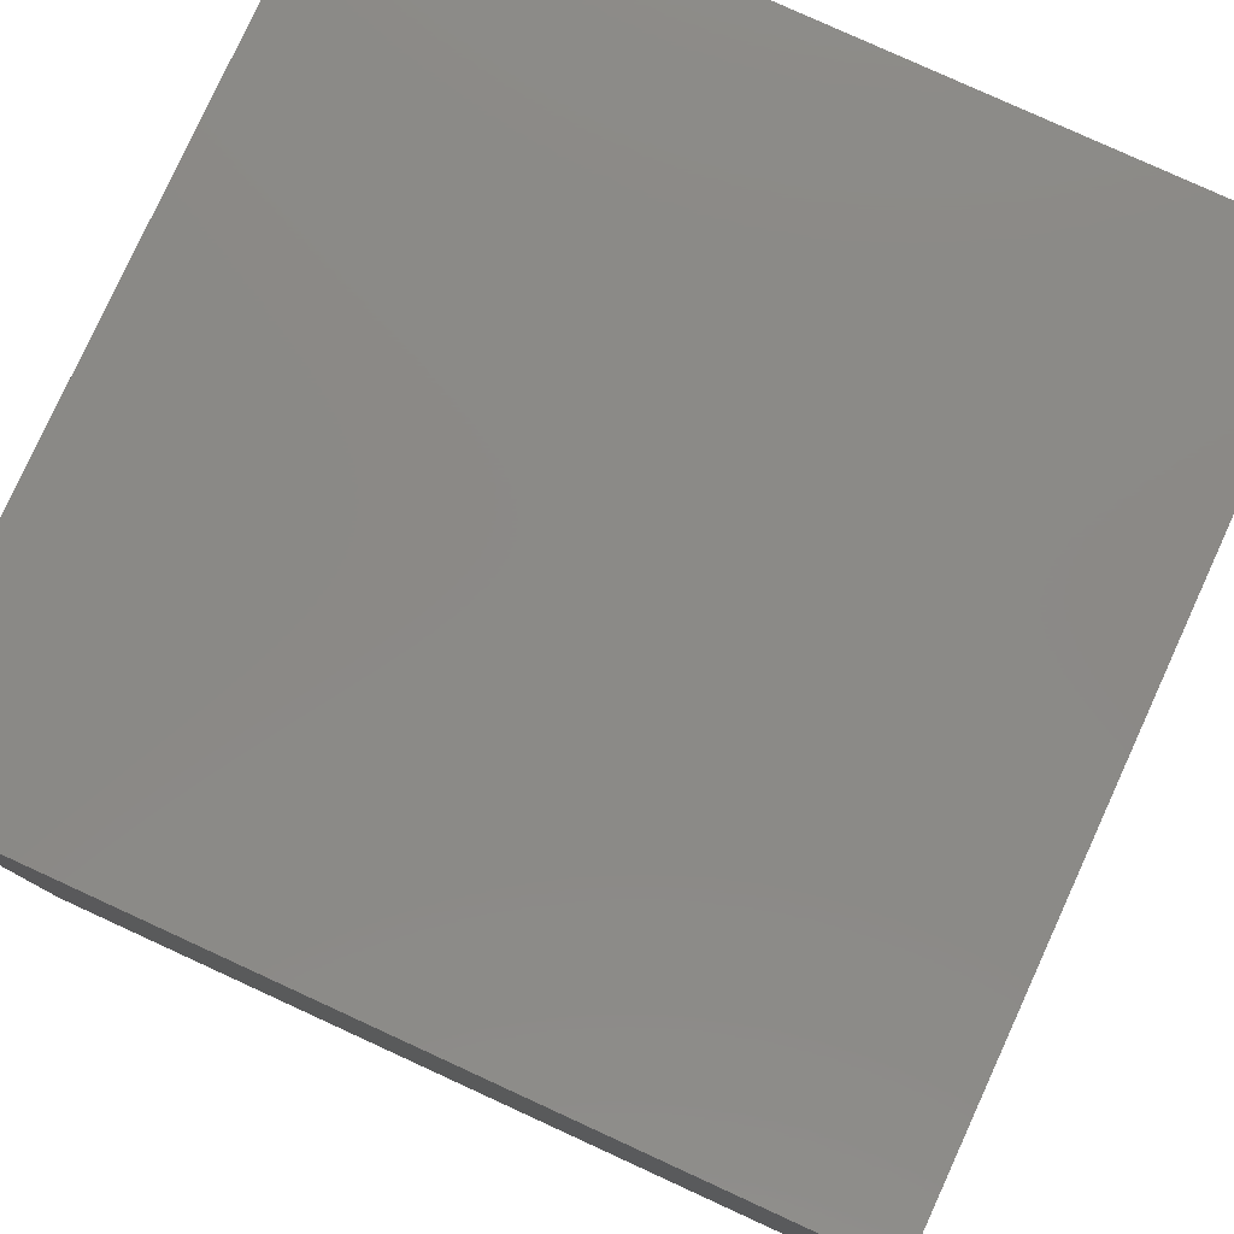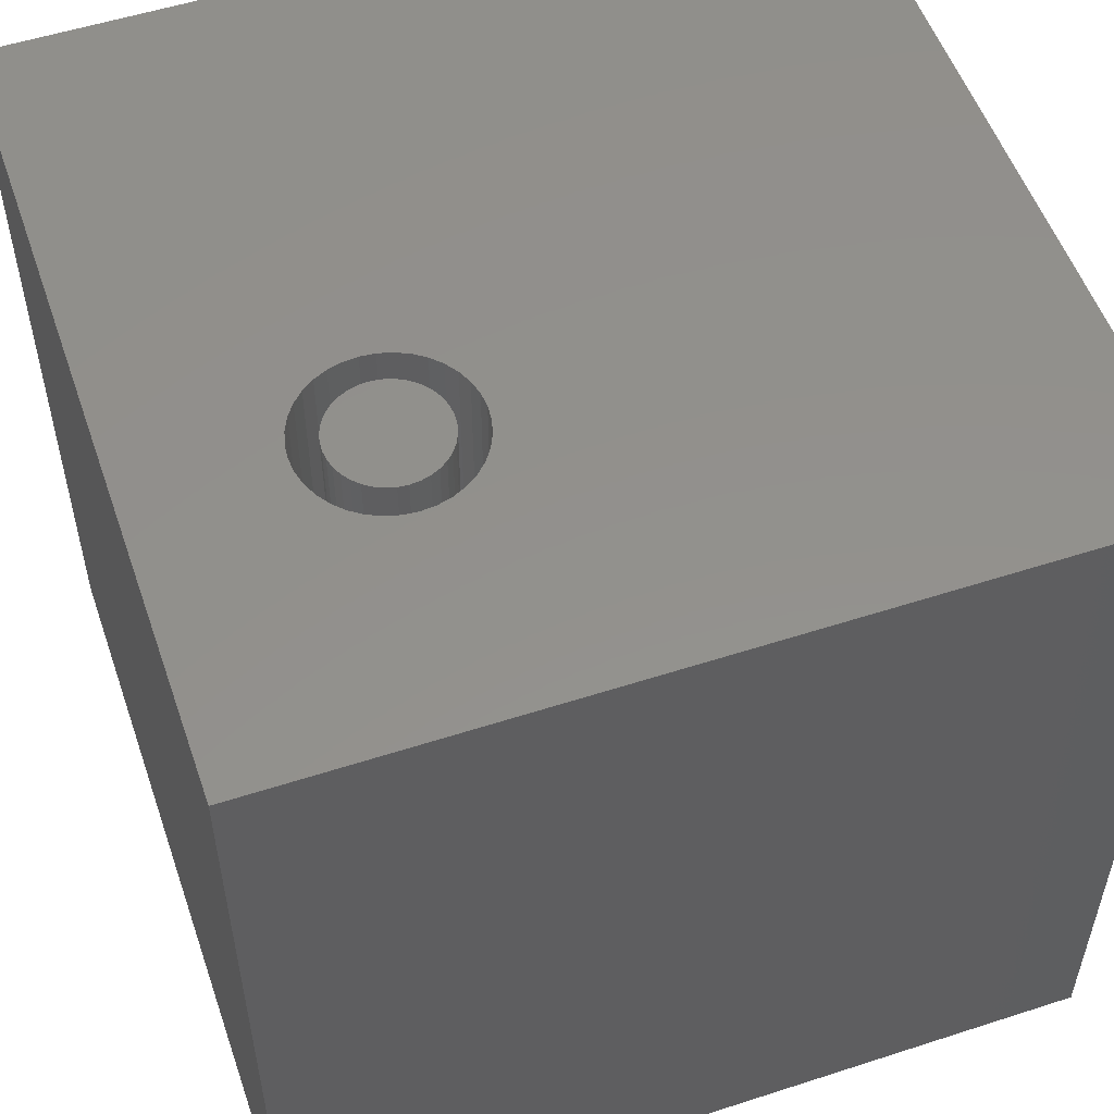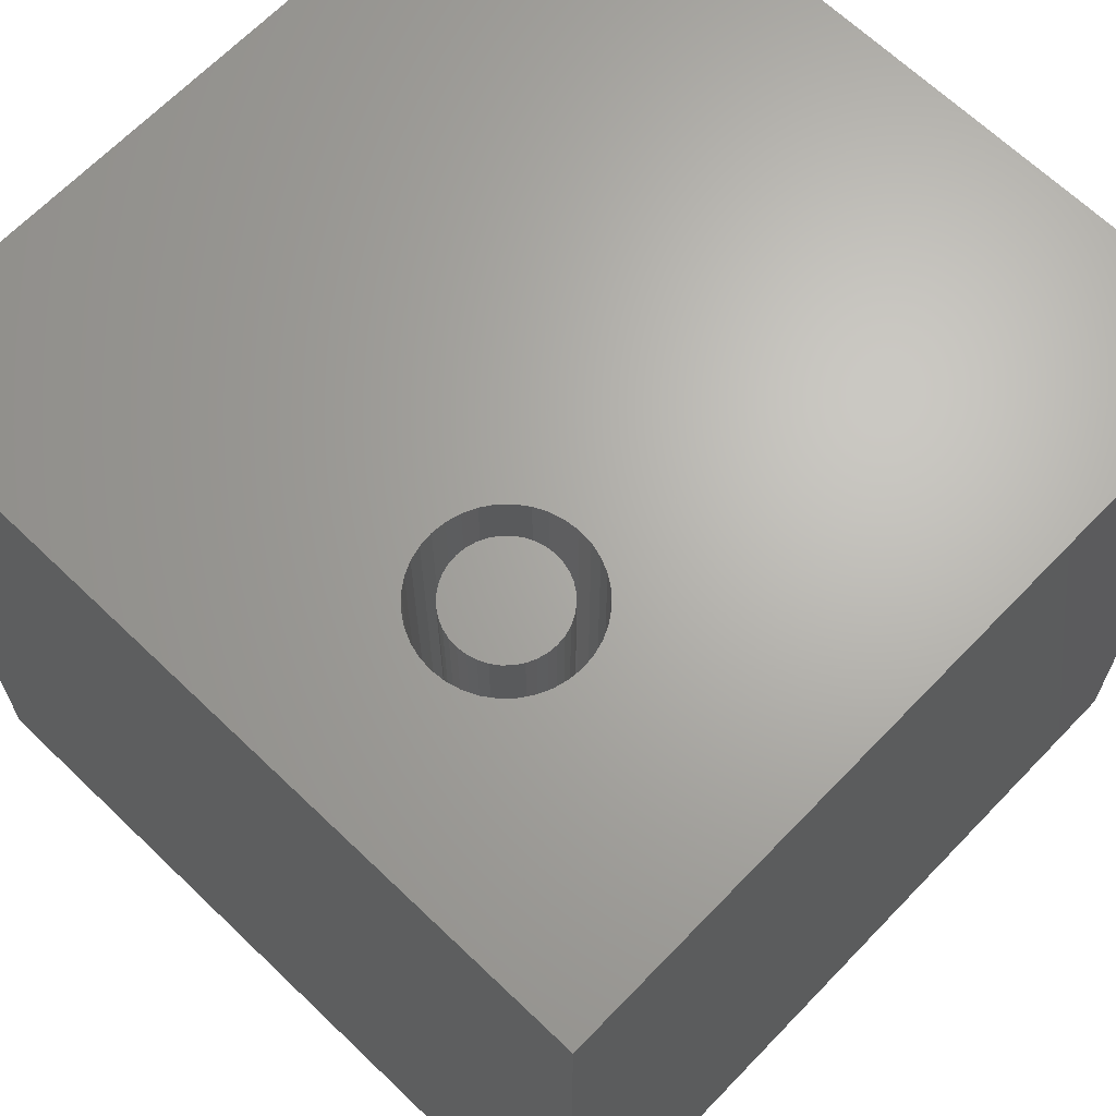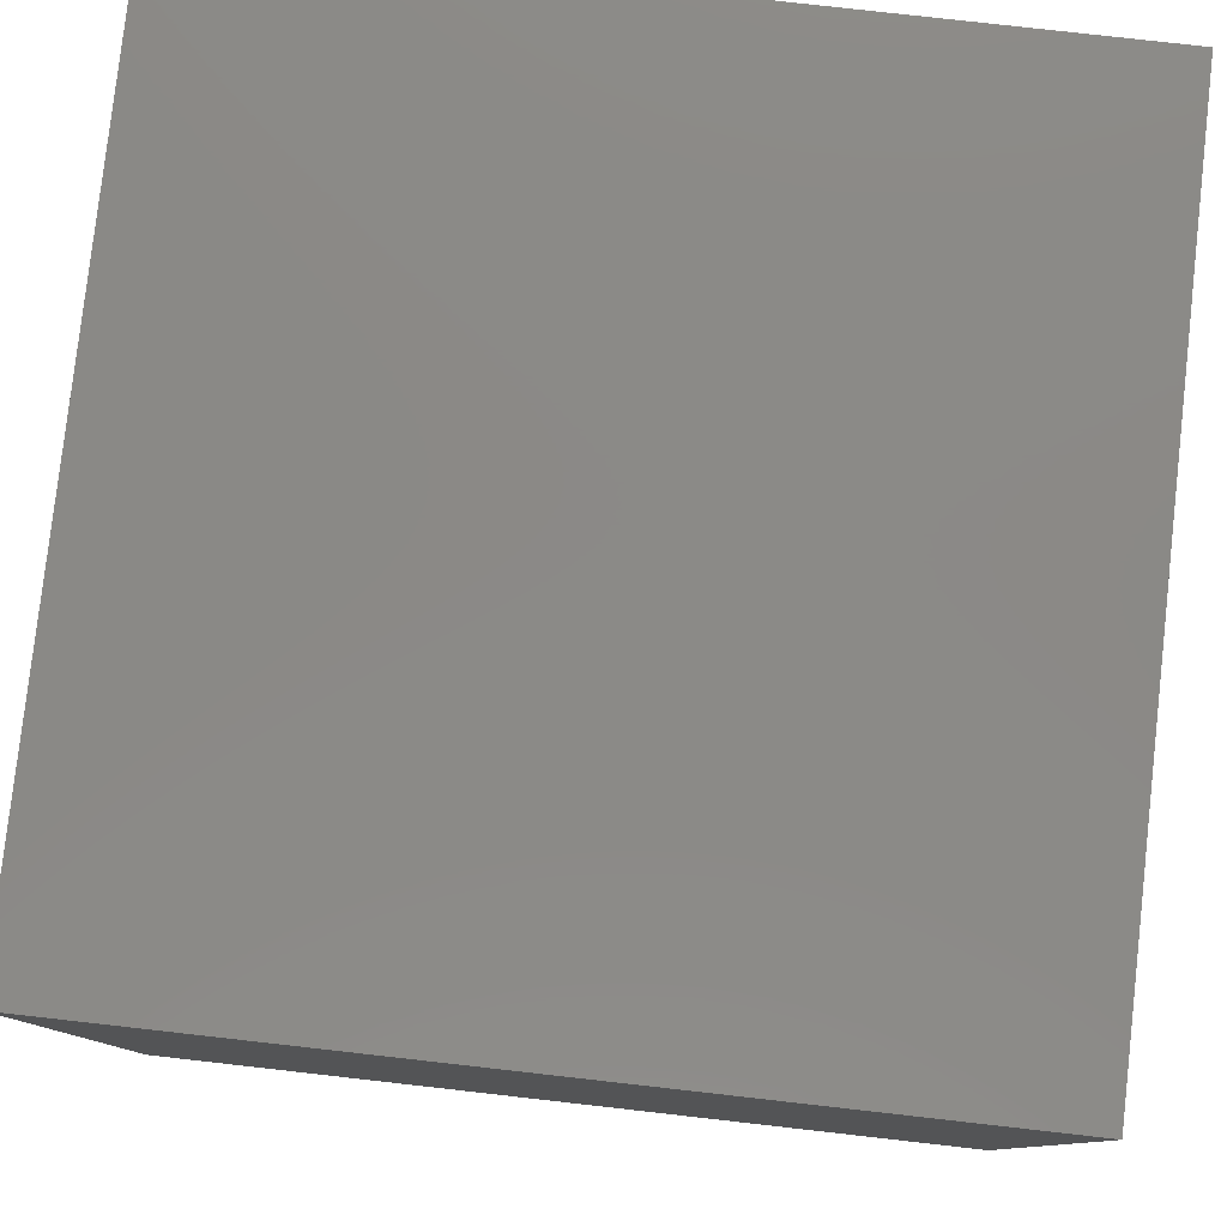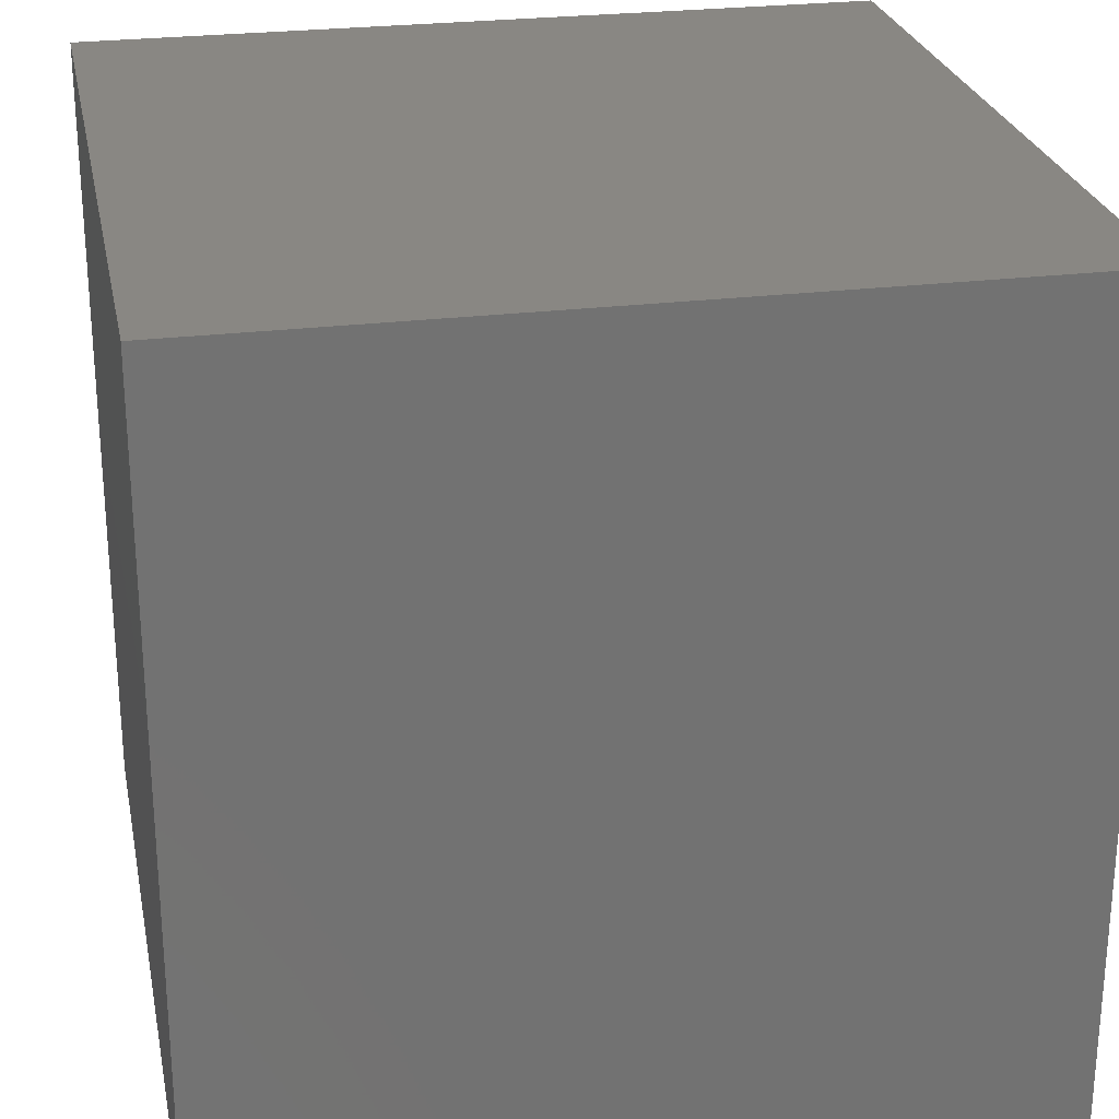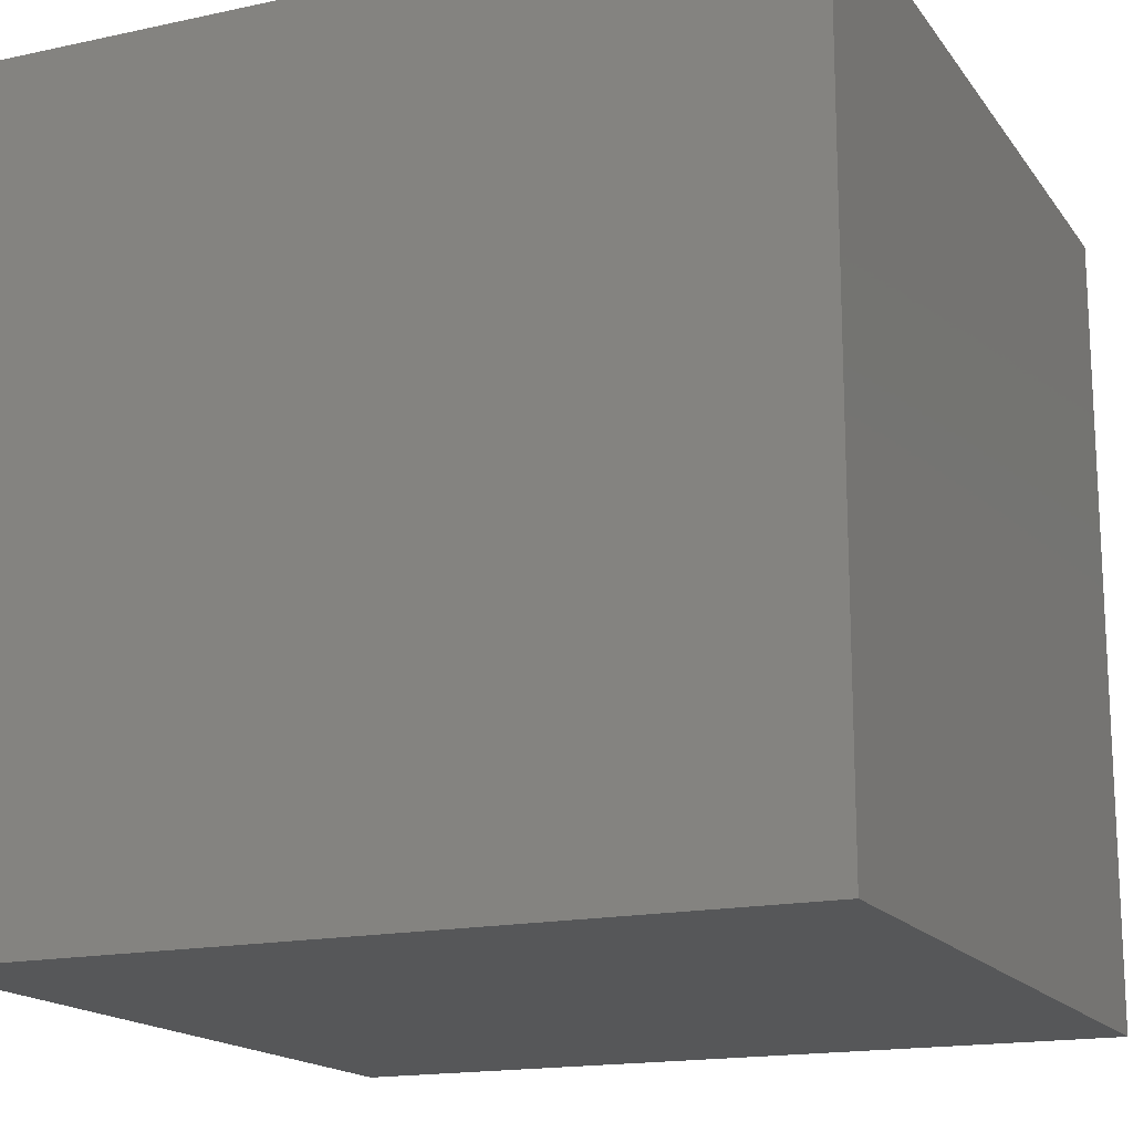
<metadata>
{"format":"stl","ext":"stl","renderer":"f3d","projection":"perspective","resolution":1024,"background":"white","views":[{"elev":79.6,"azim":114.6,"up":"+Y"},{"elev":54.1,"azim":71.0,"up":"+Z"},{"elev":66.3,"azim":43.9,"up":"+Z"},{"elev":79.9,"azim":-83.6,"up":"+Y"},{"elev":25.7,"azim":168.8,"up":"+Y"},{"elev":-16.6,"azim":113.8,"up":"+Z"}]}
</metadata>
<code>
# stl→obj: 152 verts, 300 faces
v 0 10 10
v 0 10 0
v 0 0 10
v 0 0 0
v 6.977 1.875 10
v 6.817 1.8 10
v 10 0 10
v 7.486 2.756 10
v 7.471 2.579 10
v 7.425 2.408 10
v 7.35 2.247 10
v 6.121 1.8 10
v 5.96 1.875 10
v 5.815 1.977 10
v 5.69 2.102 10
v 7.248 2.102 10
v 7.123 1.977 10
v 6.645 1.754 10
v 6.469 1.739 10
v 6.292 1.754 10
v 7.248 3.41 10
v 7.35 3.265 10
v 10 10 10
v 7.425 3.104 10
v 7.471 2.933 10
v 5.588 2.247 10
v 5.513 2.408 10
v 5.467 2.579 10
v 6.645 3.758 10
v 6.817 3.712 10
v 5.588 3.265 10
v 5.69 3.41 10
v 5.815 3.535 10
v 5.96 3.637 10
v 6.121 3.712 10
v 6.292 3.758 10
v 6.469 3.773 10
v 6.977 3.637 10
v 7.123 3.535 10
v 5.451 2.756 10
v 5.467 2.933 10
v 5.513 3.104 10
v 10 10 0
v 10 0 0
v 7.471 2.579 1.68
v 7.486 2.756 1.68
v 7.471 2.933 1.68
v 7.425 3.104 1.68
v 7.35 3.265 1.68
v 7.248 3.41 1.68
v 7.123 3.535 1.68
v 6.977 3.637 1.68
v 6.817 3.712 1.68
v 6.645 3.758 1.68
v 6.469 3.773 1.68
v 6.292 3.758 1.68
v 6.121 3.712 1.68
v 5.96 3.637 1.68
v 5.815 3.535 1.68
v 5.69 3.41 1.68
v 5.588 3.265 1.68
v 5.513 3.104 1.68
v 5.467 2.933 1.68
v 5.451 2.756 1.68
v 5.467 2.579 1.68
v 5.513 2.408 1.68
v 5.588 2.247 1.68
v 5.69 2.102 1.68
v 5.815 1.977 1.68
v 5.96 1.875 1.68
v 6.121 1.8 1.68
v 6.292 1.754 1.68
v 6.469 1.739 1.68
v 6.645 1.754 1.68
v 6.817 1.8 1.68
v 6.977 1.875 1.68
v 7.123 1.977 1.68
v 7.248 2.102 1.68
v 7.35 2.247 1.68
v 7.425 2.408 1.68
v 6.351 3.425 1.68
v 6.237 3.394 1.68
v 6.129 3.344 1.68
v 6.032 3.276 1.68
v 5.949 3.192 1.68
v 5.881 3.096 1.68
v 5.831 2.988 1.68
v 5.8 2.874 1.68
v 5.79 2.756 1.68
v 5.8 2.638 1.68
v 5.831 2.524 1.68
v 5.881 2.417 1.68
v 5.949 2.32 1.68
v 6.032 2.236 1.68
v 6.129 2.168 1.68
v 6.237 2.118 1.68
v 6.351 2.087 1.68
v 6.469 2.077 1.68
v 6.587 2.087 1.68
v 6.701 2.118 1.68
v 6.808 2.168 1.68
v 6.905 2.236 1.68
v 6.989 2.32 1.68
v 7.057 2.417 1.68
v 7.107 2.524 1.68
v 7.137 2.638 1.68
v 7.148 2.756 1.68
v 7.137 2.874 1.68
v 7.107 2.988 1.68
v 7.057 3.096 1.68
v 6.989 3.192 1.68
v 6.905 3.276 1.68
v 6.808 3.344 1.68
v 6.701 3.394 1.68
v 6.587 3.425 1.68
v 6.469 3.435 1.68
v 7.148 2.756 10
v 7.137 2.638 10
v 7.107 2.524 10
v 7.057 2.417 10
v 6.989 2.32 10
v 6.905 2.236 10
v 6.808 2.168 10
v 6.701 2.118 10
v 6.587 2.087 10
v 6.469 2.077 10
v 6.351 2.087 10
v 6.237 2.118 10
v 6.129 2.168 10
v 6.032 2.236 10
v 5.949 2.32 10
v 5.881 2.417 10
v 5.831 2.524 10
v 5.8 2.638 10
v 5.79 2.756 10
v 5.8 2.874 10
v 5.831 2.988 10
v 5.881 3.096 10
v 5.949 3.192 10
v 6.032 3.276 10
v 6.129 3.344 10
v 6.237 3.394 10
v 6.351 3.425 10
v 6.469 3.435 10
v 6.587 3.425 10
v 6.701 3.394 10
v 6.808 3.344 10
v 6.905 3.276 10
v 6.989 3.192 10
v 7.057 3.096 10
v 7.107 2.988 10
v 7.137 2.874 10
f 1 2 3
f 3 2 4
f 5 6 7
f 8 9 7
f 7 9 10
f 7 10 11
f 12 13 3
f 3 13 14
f 3 14 15
f 11 16 7
f 7 16 17
f 7 17 5
f 6 18 7
f 7 18 19
f 7 19 3
f 3 19 20
f 3 20 12
f 21 22 23
f 23 22 24
f 23 24 7
f 7 24 25
f 7 25 8
f 15 26 3
f 3 26 27
f 3 27 28
f 23 29 30
f 31 32 1
f 1 32 33
f 1 33 34
f 34 35 1
f 1 35 36
f 1 36 23
f 23 36 37
f 23 37 29
f 30 38 23
f 23 38 39
f 23 39 21
f 28 40 3
f 3 40 41
f 3 41 1
f 1 41 42
f 1 42 31
f 43 23 44
f 44 23 7
f 2 43 4
f 4 43 44
f 23 43 1
f 1 43 2
f 44 7 4
f 4 7 3
f 45 8 46
f 46 8 25
f 46 25 47
f 47 25 24
f 47 24 48
f 48 24 22
f 48 22 49
f 49 22 21
f 49 21 50
f 50 21 39
f 50 39 51
f 51 39 38
f 51 38 52
f 52 38 30
f 52 30 53
f 53 30 29
f 53 29 54
f 54 29 37
f 54 37 55
f 55 37 36
f 55 36 56
f 56 36 35
f 56 35 57
f 57 35 34
f 57 34 58
f 58 34 33
f 58 33 59
f 59 33 32
f 59 32 60
f 60 32 31
f 60 31 61
f 61 31 42
f 61 42 62
f 62 42 41
f 62 41 63
f 63 41 40
f 63 40 64
f 64 40 28
f 64 28 65
f 65 28 27
f 65 27 66
f 66 27 26
f 66 26 67
f 67 26 15
f 67 15 68
f 68 15 14
f 68 14 69
f 69 14 13
f 69 13 70
f 70 13 12
f 70 12 71
f 71 12 20
f 71 20 72
f 72 20 19
f 72 19 73
f 73 19 18
f 73 18 74
f 74 18 6
f 74 6 75
f 75 6 5
f 75 5 76
f 76 5 17
f 76 17 77
f 77 17 16
f 77 16 78
f 78 16 11
f 78 11 79
f 79 11 10
f 79 10 80
f 80 10 9
f 80 9 45
f 45 9 8
f 81 56 82
f 82 56 57
f 82 57 83
f 83 57 58
f 83 58 84
f 84 58 59
f 84 59 85
f 85 59 60
f 85 60 86
f 86 60 61
f 86 61 87
f 87 61 62
f 87 62 88
f 88 62 63
f 88 63 89
f 89 63 64
f 89 64 90
f 90 64 65
f 90 65 91
f 91 65 66
f 91 66 92
f 92 66 67
f 92 67 93
f 93 67 68
f 93 68 94
f 94 68 69
f 94 69 95
f 95 69 70
f 95 70 96
f 96 70 71
f 96 71 97
f 97 71 72
f 97 72 98
f 98 72 73
f 98 73 99
f 99 73 74
f 99 74 100
f 100 74 75
f 100 75 101
f 101 75 76
f 101 76 102
f 102 76 77
f 102 77 103
f 103 77 78
f 103 78 104
f 104 78 79
f 104 79 105
f 105 79 80
f 105 80 106
f 106 80 45
f 106 45 107
f 107 45 46
f 107 46 108
f 108 46 47
f 108 47 109
f 109 47 48
f 109 48 110
f 110 48 49
f 110 49 111
f 111 49 50
f 111 50 112
f 112 50 51
f 112 51 113
f 113 51 52
f 113 52 114
f 114 52 53
f 114 53 115
f 115 53 54
f 115 54 116
f 116 54 55
f 116 55 81
f 81 55 56
f 108 117 107
f 107 117 118
f 107 118 106
f 106 118 119
f 106 119 105
f 105 119 120
f 105 120 104
f 104 120 121
f 104 121 103
f 103 121 122
f 103 122 102
f 102 122 123
f 102 123 101
f 101 123 124
f 101 124 100
f 100 124 125
f 100 125 99
f 99 125 126
f 99 126 98
f 98 126 127
f 98 127 97
f 97 127 128
f 97 128 96
f 96 128 129
f 96 129 95
f 95 129 130
f 95 130 94
f 94 130 131
f 94 131 93
f 93 131 132
f 93 132 92
f 92 132 133
f 92 133 91
f 91 133 134
f 91 134 90
f 90 134 135
f 90 135 89
f 89 135 136
f 89 136 88
f 88 136 137
f 88 137 87
f 87 137 138
f 87 138 86
f 86 138 139
f 86 139 85
f 85 139 140
f 85 140 84
f 84 140 141
f 84 141 83
f 83 141 142
f 83 142 82
f 82 142 143
f 82 143 81
f 81 143 144
f 81 144 116
f 116 144 145
f 116 145 115
f 115 145 146
f 115 146 114
f 114 146 147
f 114 147 113
f 113 147 148
f 113 148 112
f 112 148 149
f 112 149 111
f 111 149 150
f 111 150 110
f 110 150 151
f 110 151 109
f 109 151 152
f 109 152 108
f 108 152 117
f 128 127 140
f 126 145 127
f 127 145 144
f 127 144 143
f 118 117 152
f 126 125 145
f 145 125 124
f 145 124 146
f 146 124 147
f 143 142 127
f 127 142 141
f 127 141 140
f 147 124 148
f 148 124 123
f 148 123 122
f 118 152 119
f 119 152 120
f 120 152 151
f 120 151 150
f 122 121 148
f 148 121 120
f 148 120 149
f 149 120 150
f 139 138 140
f 140 138 137
f 137 136 140
f 140 136 135
f 140 135 134
f 134 133 140
f 140 133 132
f 140 132 131
f 131 130 140
f 140 130 129
f 140 129 128

</code>
